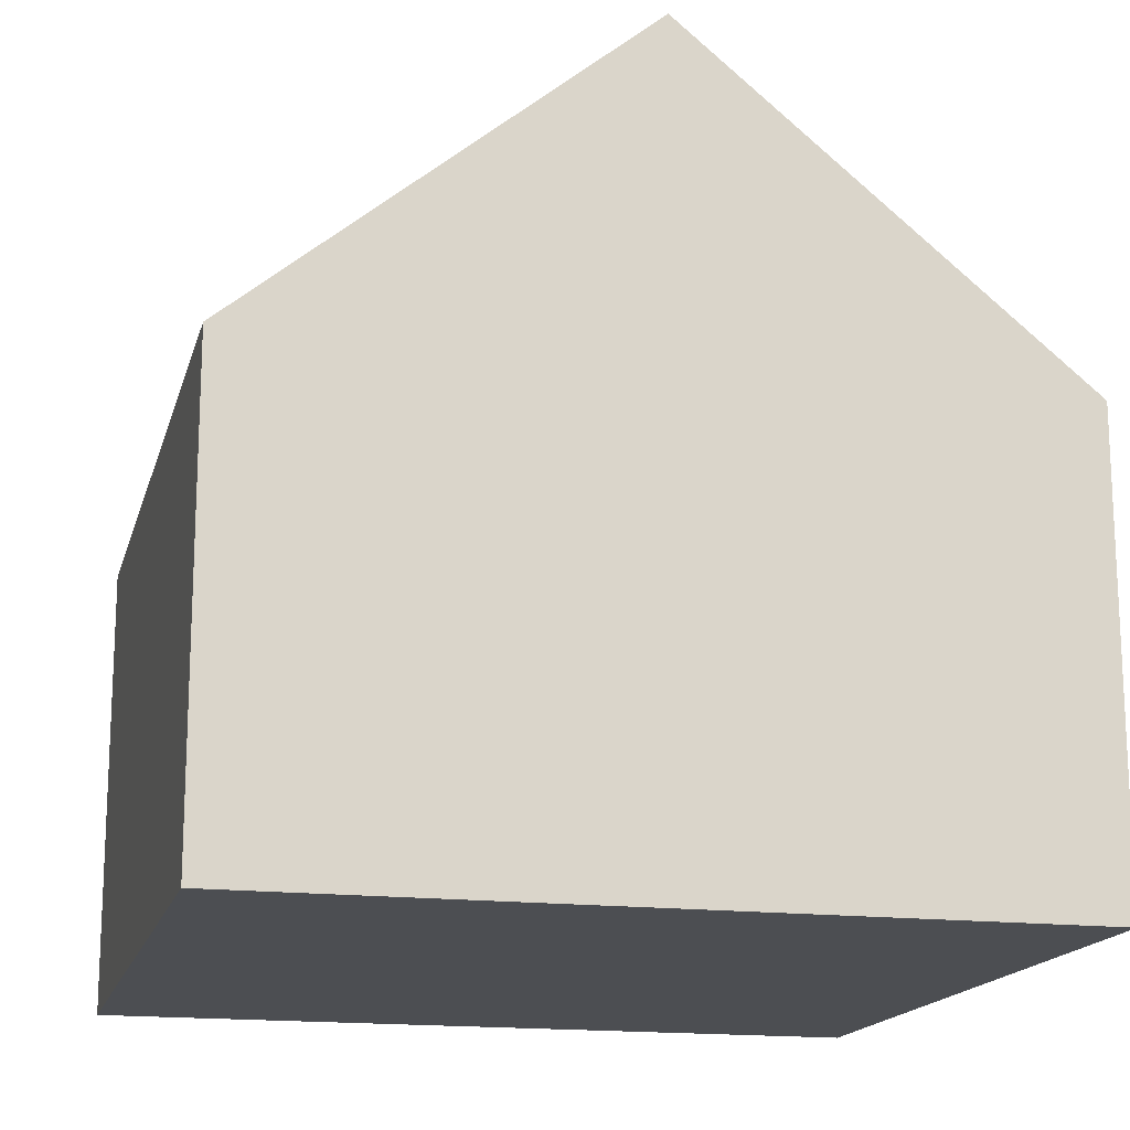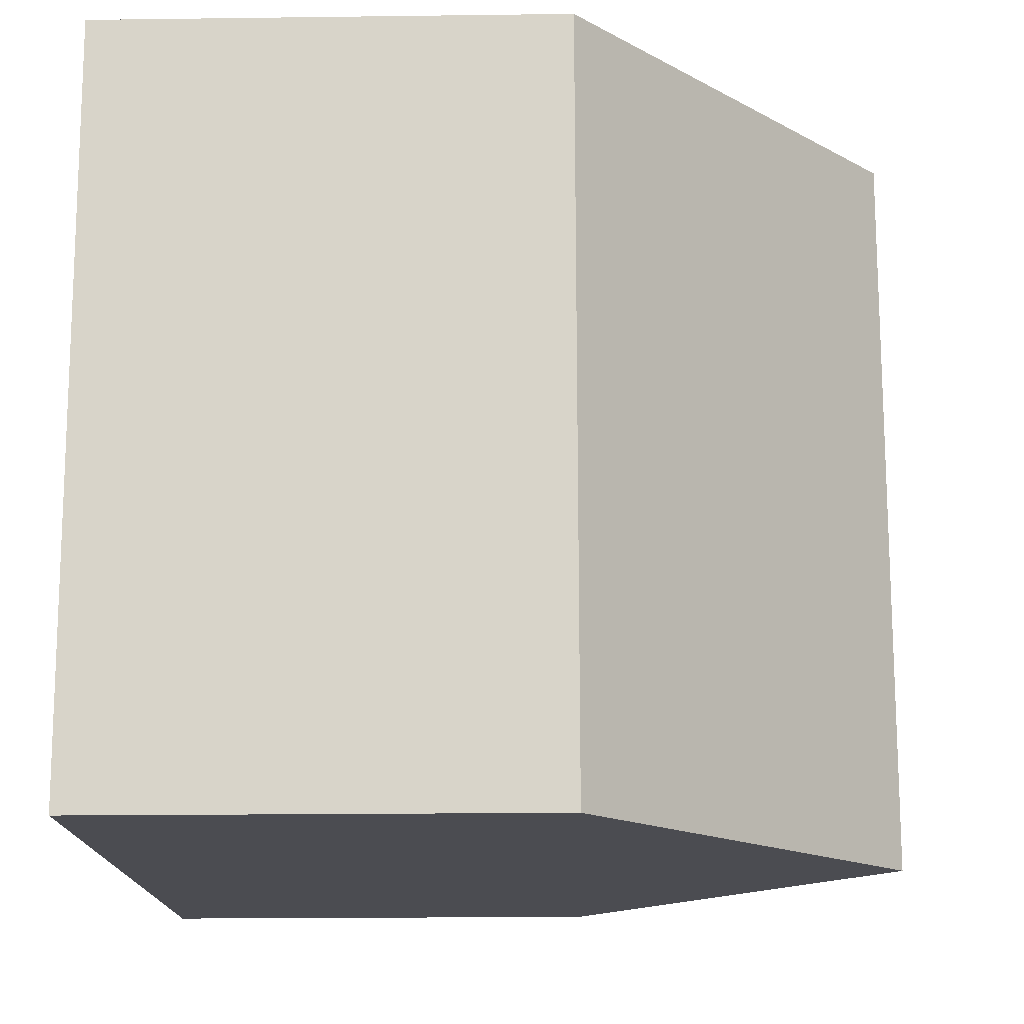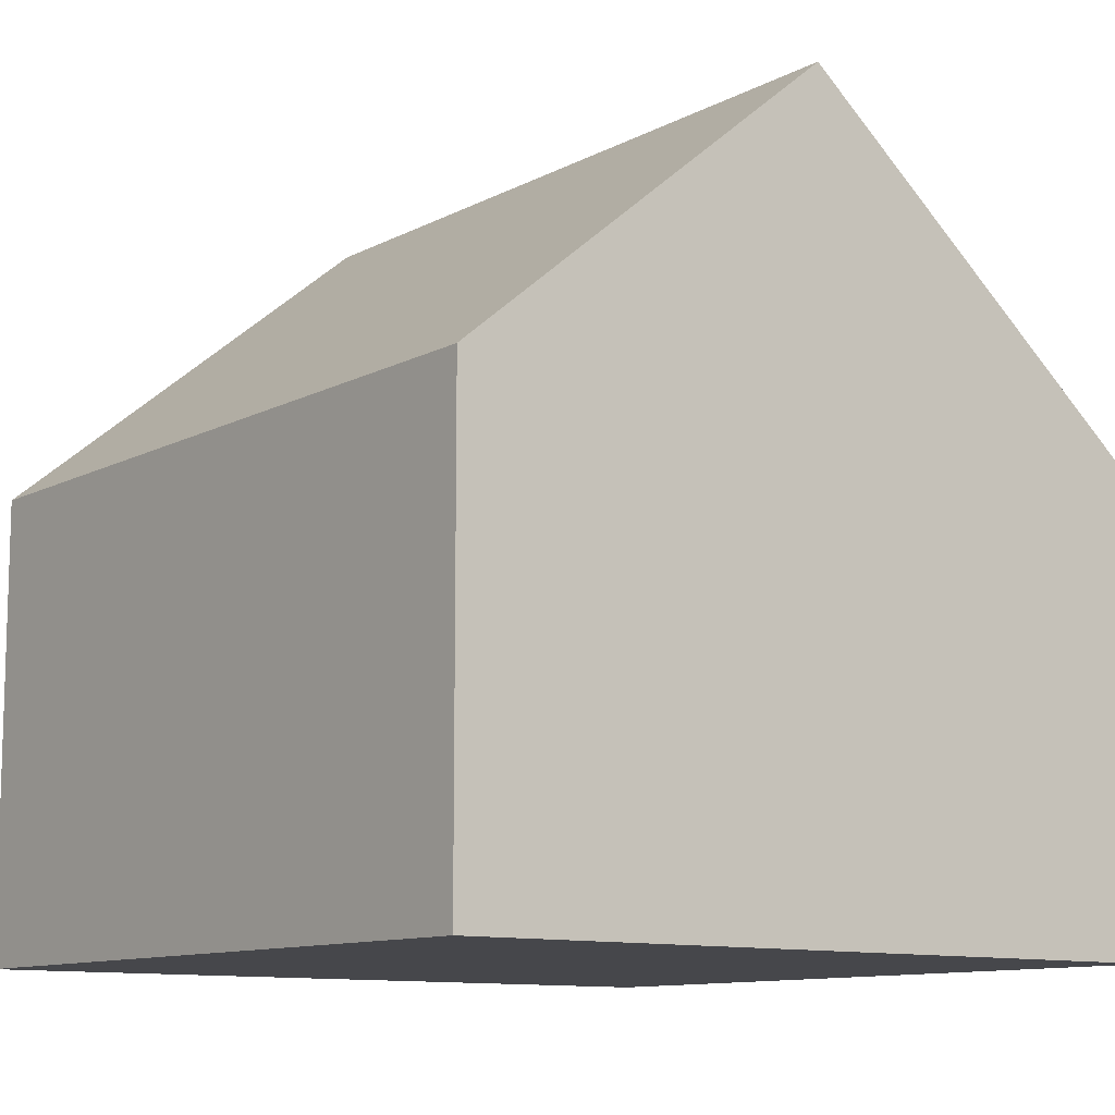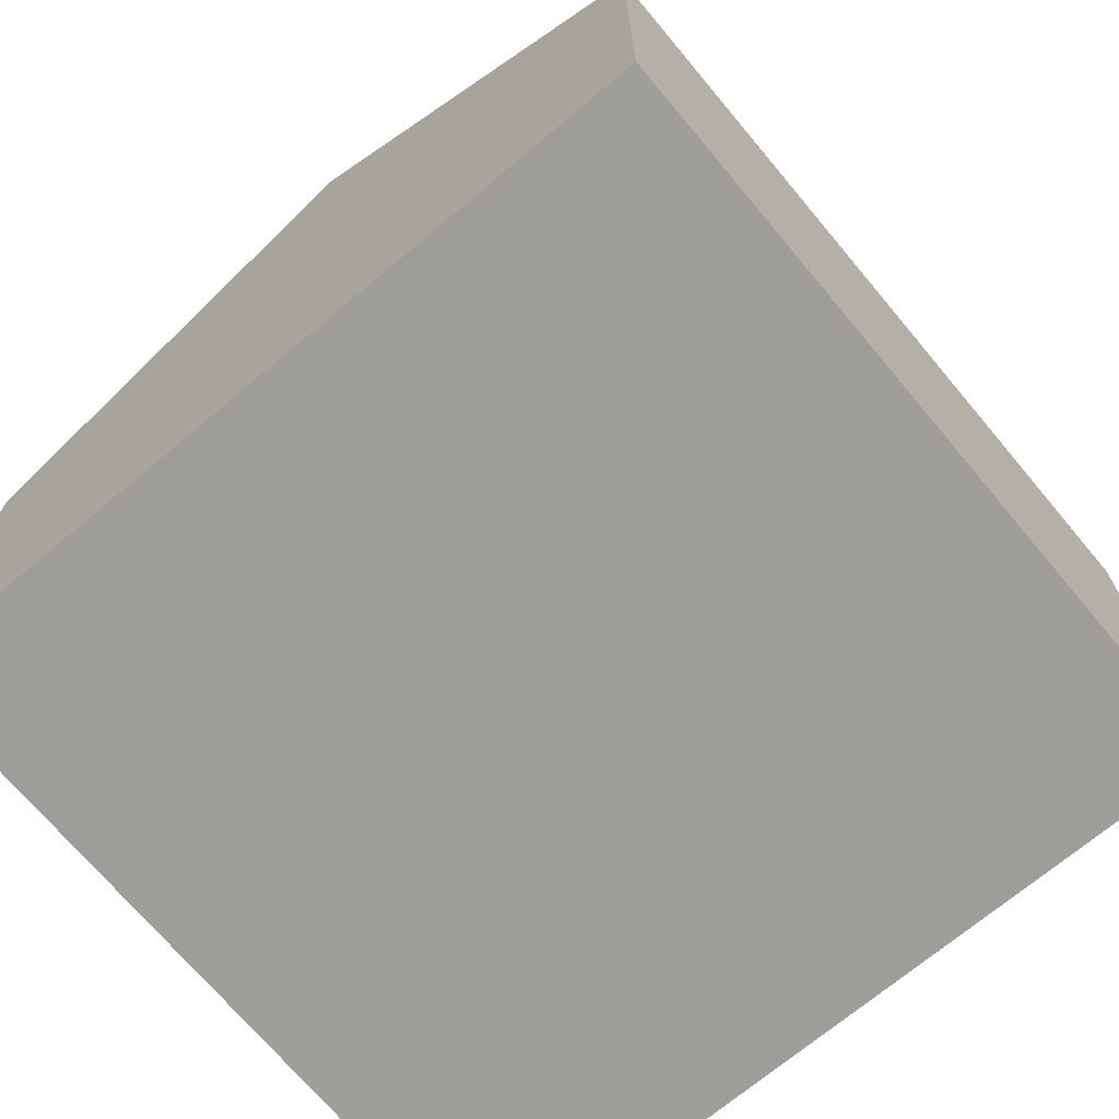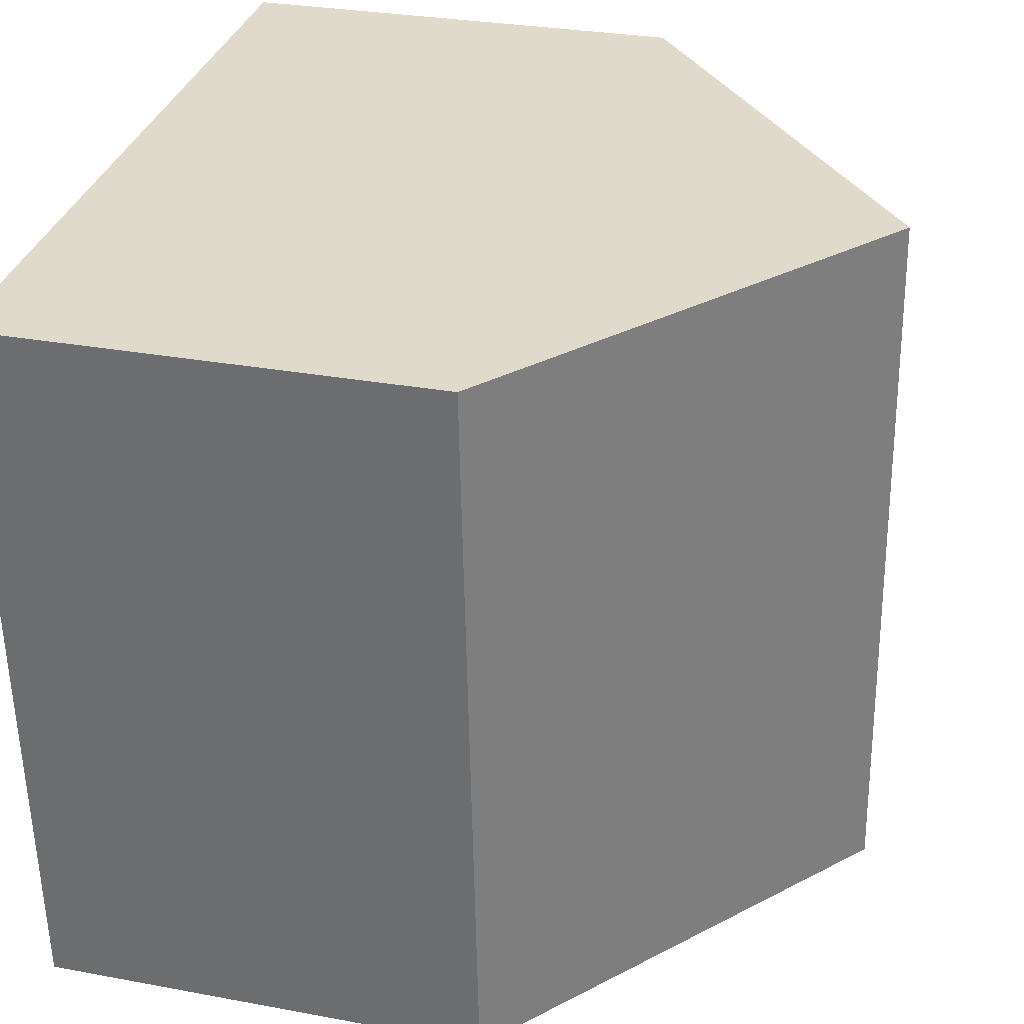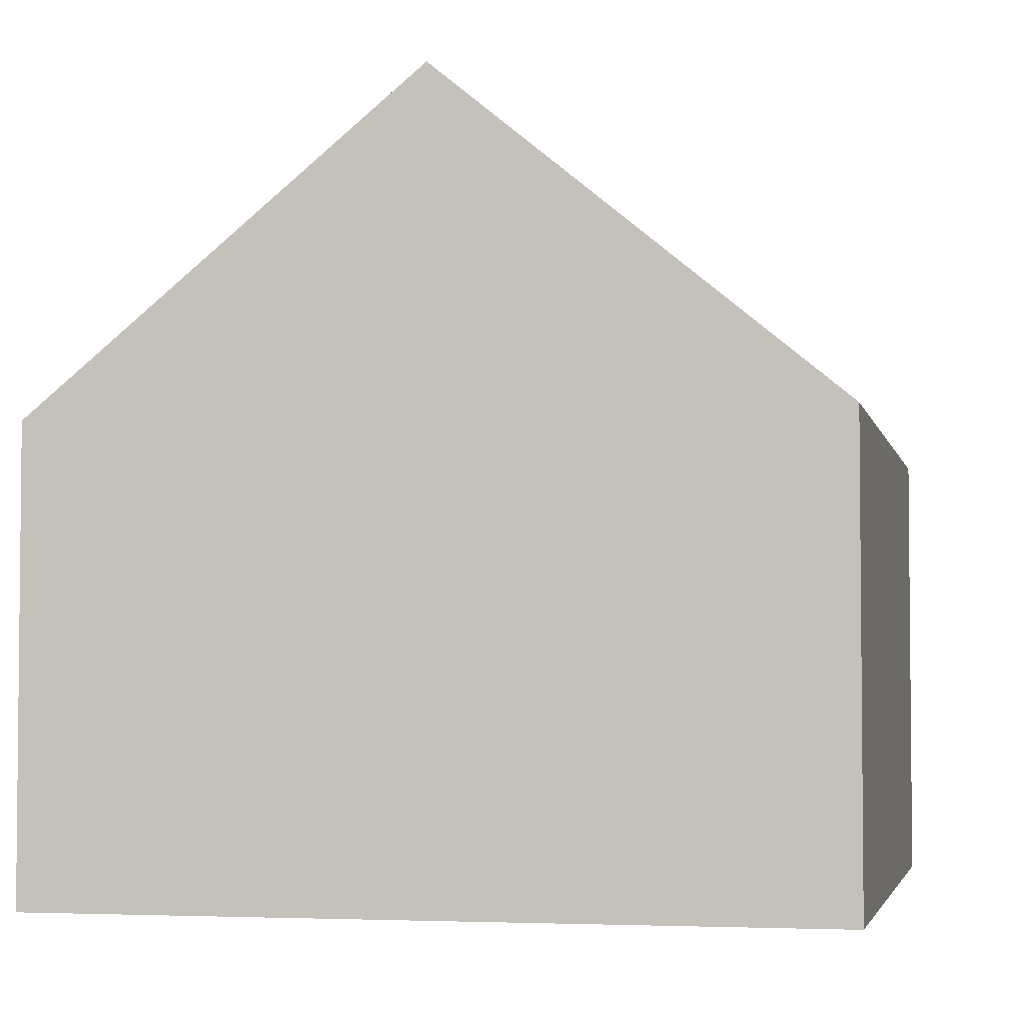
<metadata>
{"format":"obj","ext":"obj","renderer":"f3d","projection":"perspective","resolution":1024,"background":"white","views":[{"elev":-16.5,"azim":-9.9,"up":"+Y"},{"elev":-19.2,"azim":91.4,"up":"+Z"},{"elev":-10.8,"azim":146.0,"up":"+Y"},{"elev":-70.8,"azim":-136.2,"up":"+Y"},{"elev":29.1,"azim":105.5,"up":"+Z"},{"elev":-3.6,"azim":-164.1,"up":"+Y"}]}
</metadata>
<code>
v  5.419 10.84 -0.361
v  11.05 6.365 2.385
v  10.84 6.365 -0.722
v  11.54 6.365 9.669
v  6.126 10.84 10.04
v  0.708 6.365 10.41
v  0 6.365 3.897e-16
v  10.84 4.421e-17 -0.722
v  5.419 2.21e-17 -0.361
v  0 0 0
v  0.708 -6.372e-16 10.41
v  6.126 -6.146e-16 10.04
v  11.54 -5.921e-16 9.669
v  11.05 -1.46e-16 2.385
g defaultobject
f 1 2 3
f 2 1 4
f 4 1 5
f 6 1 7
f 1 6 5
f 8 1 3
f 1 8 7
f 7 8 9
f 7 9 10
f 10 6 7
f 6 10 11
f 11 5 6
f 5 11 4
f 4 11 12
f 4 12 13
f 2 8 3
f 8 2 4
f 8 4 14
f 14 4 13
f 9 11 10
f 11 9 8
f 11 8 12
f 12 8 14
f 12 14 13

</code>
